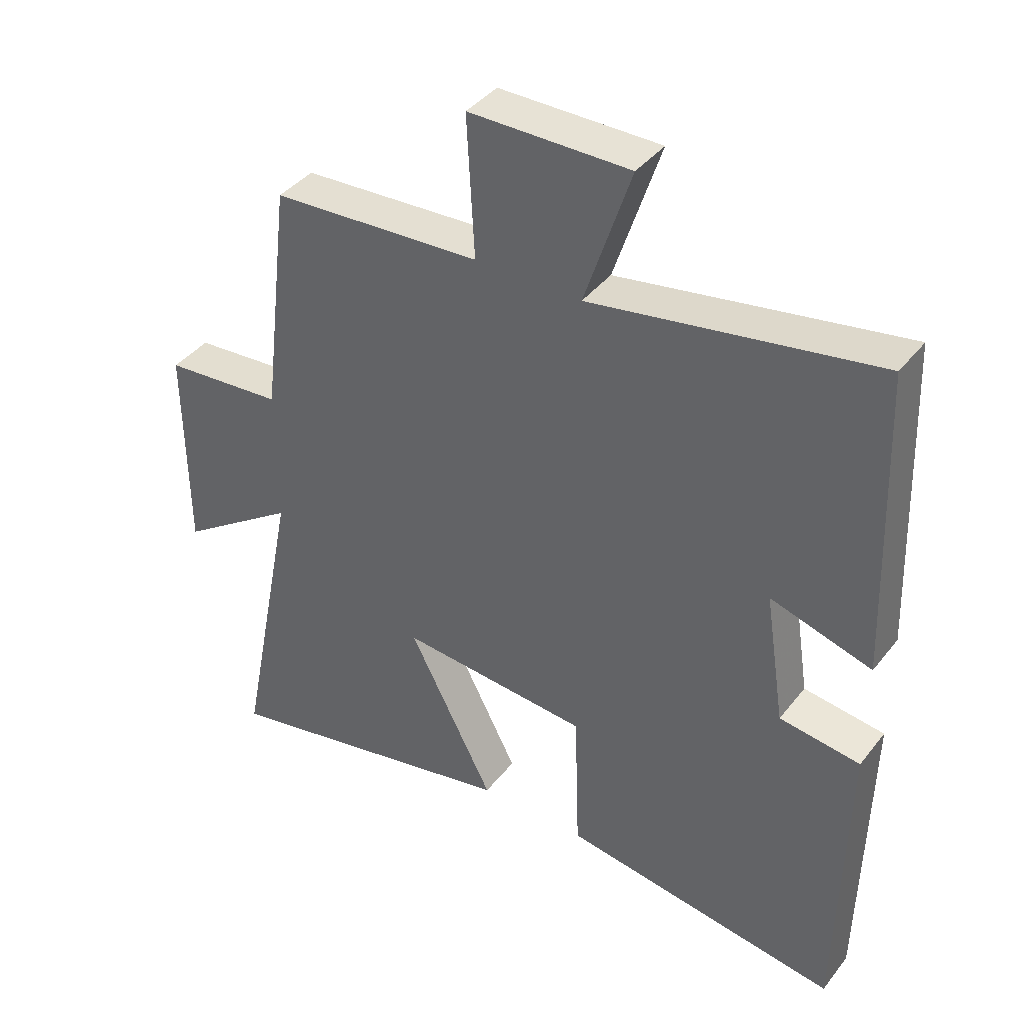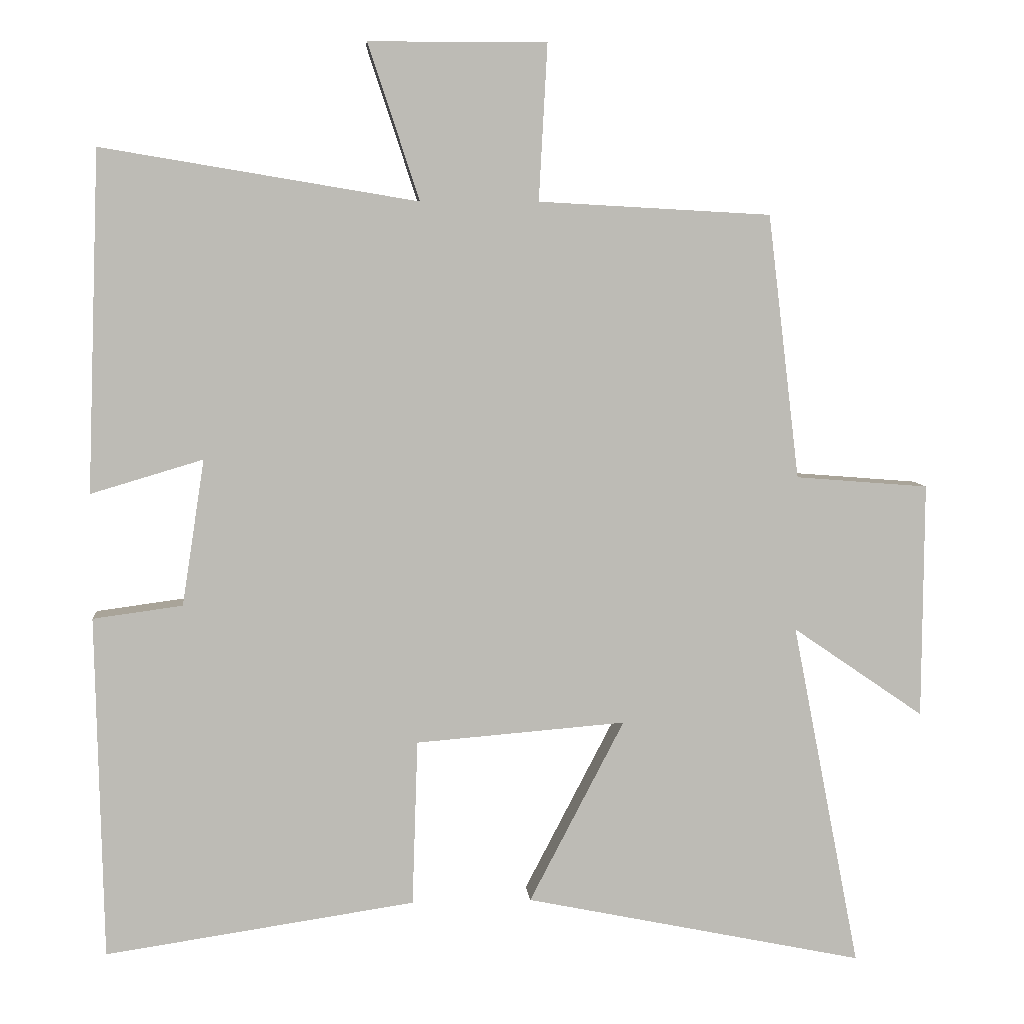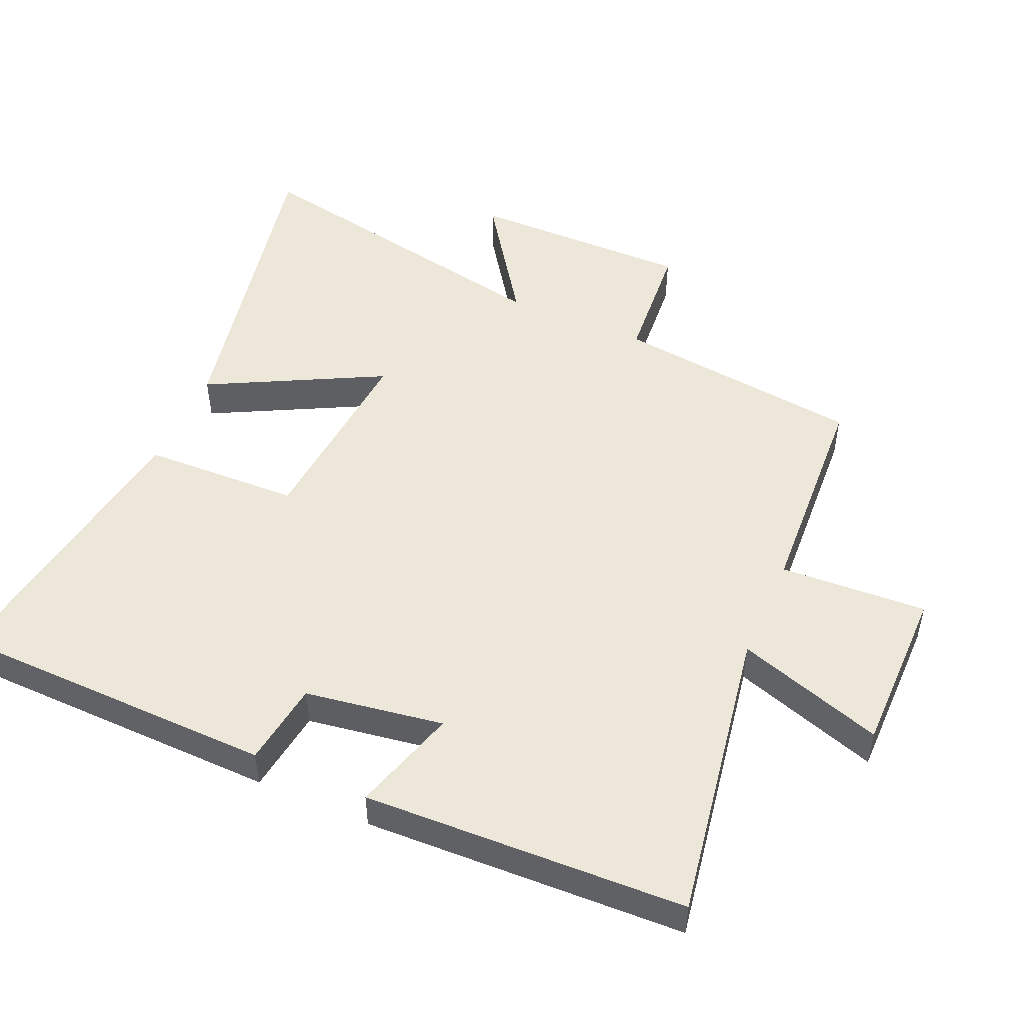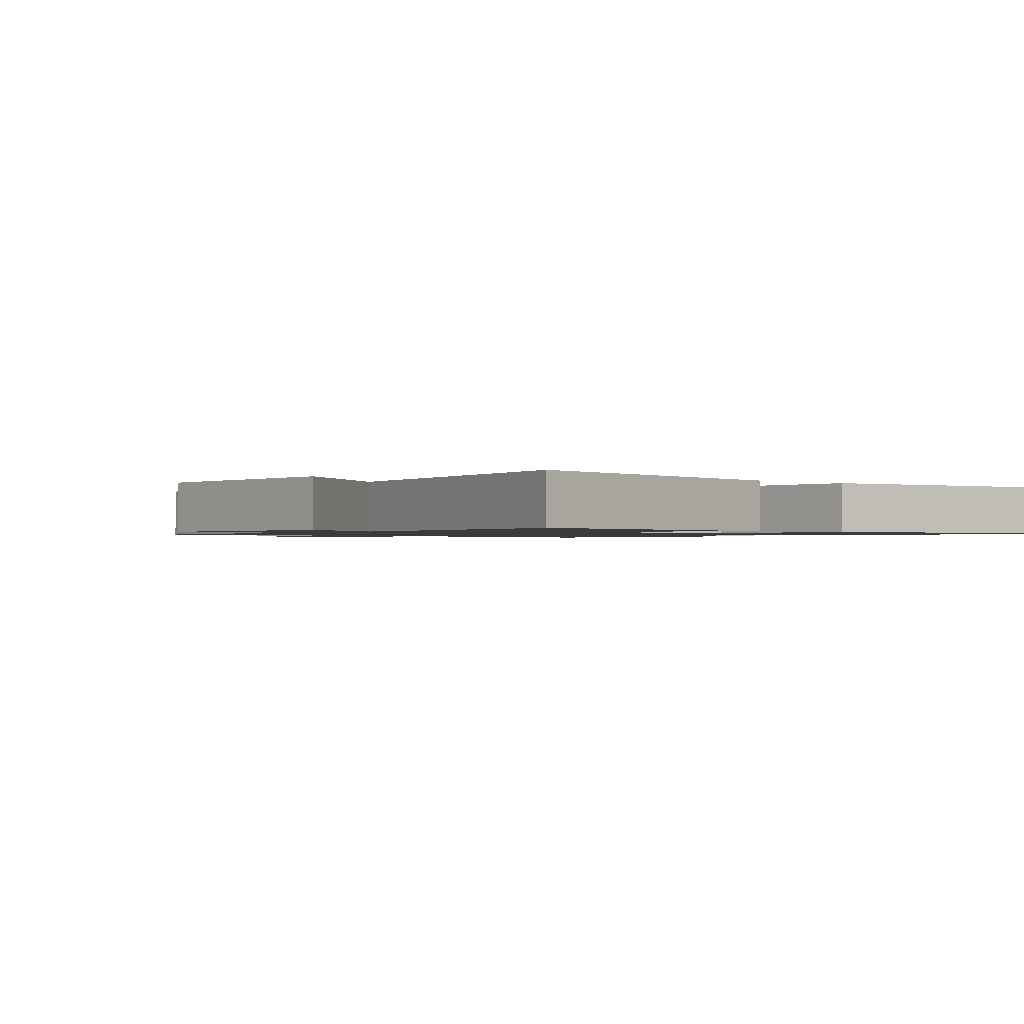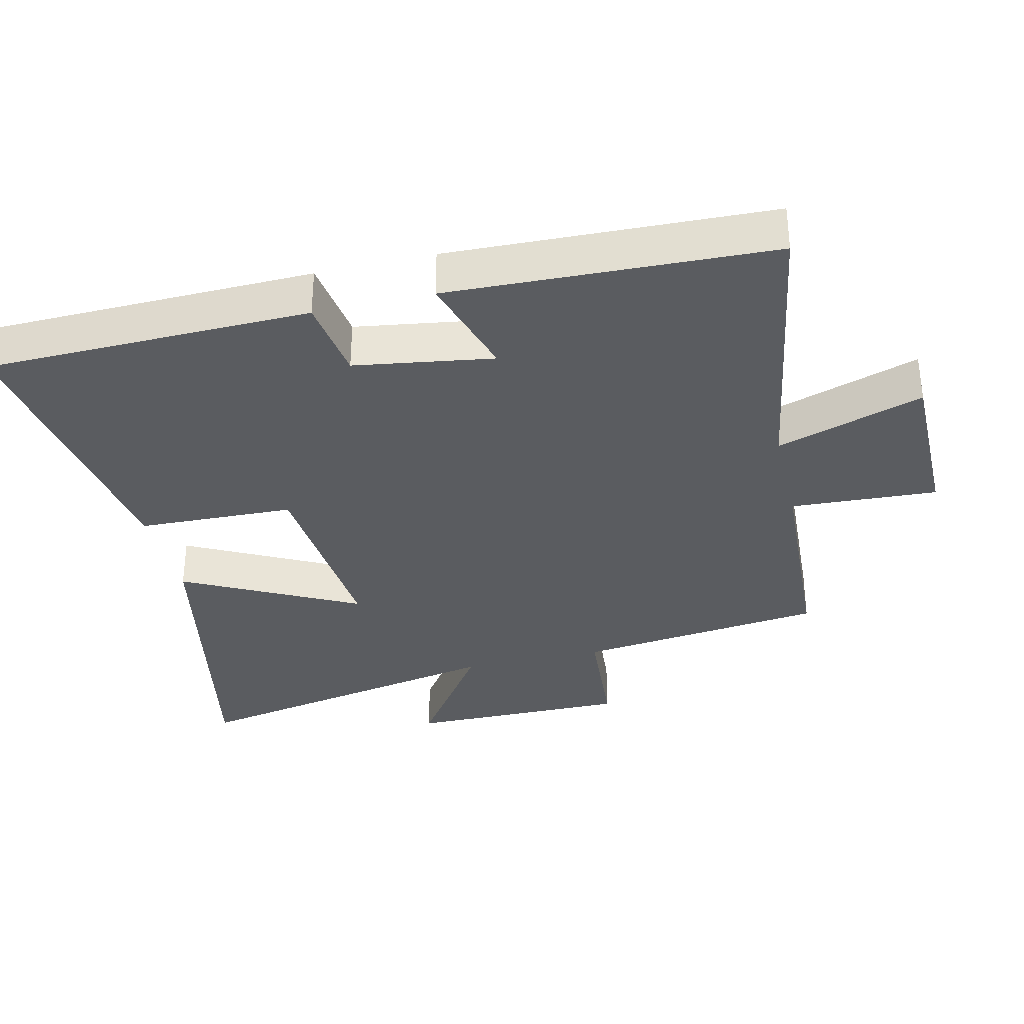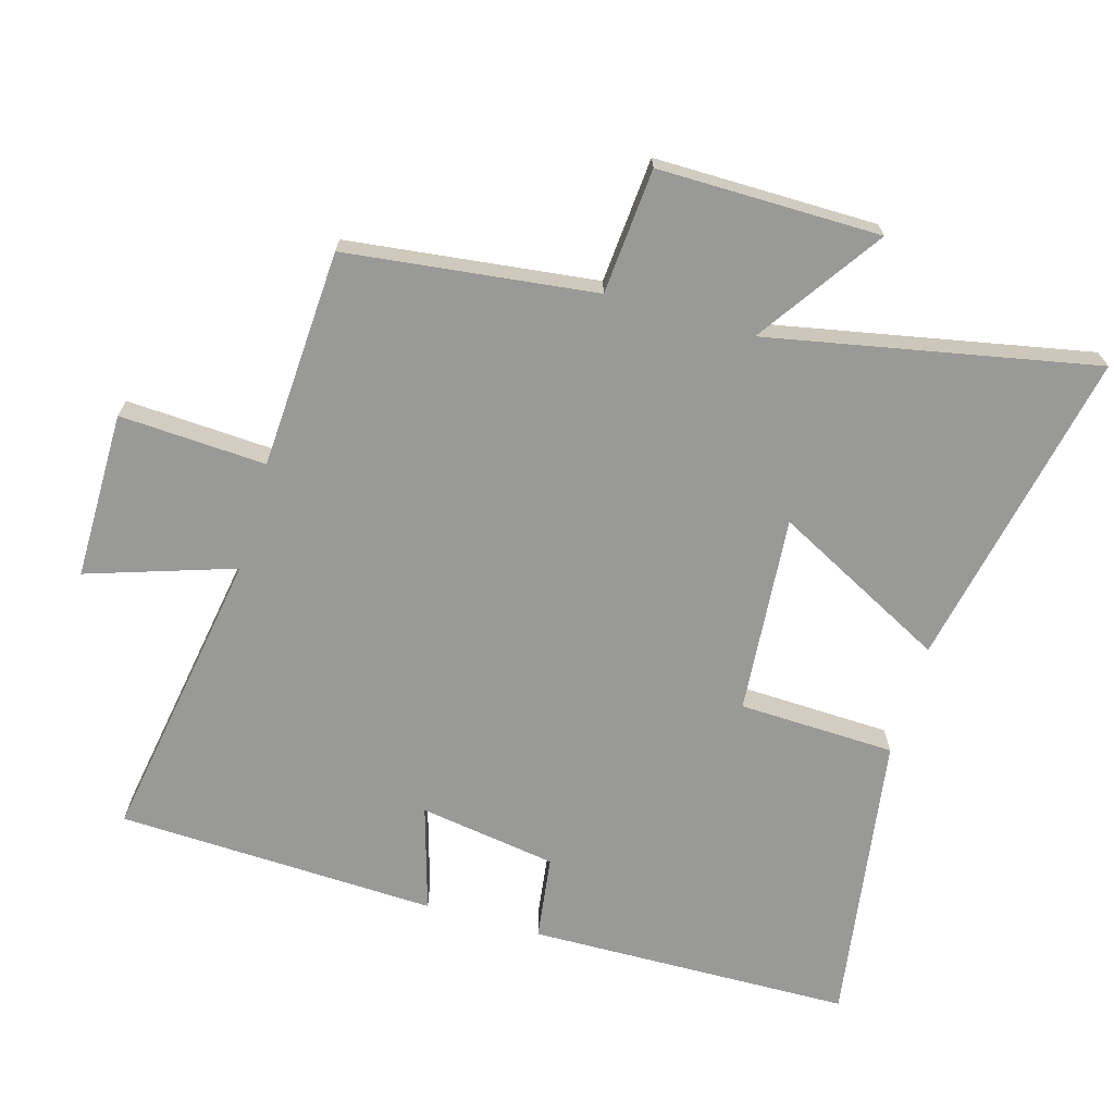
<metadata>
{"format":"obj","ext":"obj","renderer":"f3d","projection":"perspective","resolution":1024,"background":"white","views":[{"elev":40.1,"azim":-145.8,"up":"+Z"},{"elev":6.5,"azim":-4.9,"up":"+Z"},{"elev":49.6,"azim":-66.3,"up":"+Y"},{"elev":-1.1,"azim":139.8,"up":"+Y"},{"elev":-33.7,"azim":-76.6,"up":"+Y"},{"elev":-68.8,"azim":73.9,"up":"+Y"}]}
</metadata>
<code>
v 0.596 0.07 -0.599
v 0.117 0.07 -0.5
v 0.251 0.07 -0.242
v -0.045 0.07 -0.266
v -0.053 0.07 -0.5
v -0.49 0.07 -0.565
v -0.5 0.07 -0.081
v -0.374 0.07 -0.064
v -0.342 0.07 0.142
v -0.5 0.07 0.095
v -0.482 0.07 0.574
v -0.038 0.07 0.5
v -0.11 0.07 0.719
v 0.14 0.07 0.719
v 0.128 0.07 0.5
v 0.455 0.07 0.482
v 0.5 0.07 0.11
v 0.687 0.07 0.095
v 0.685 0.07 -0.237
v 0.5 0.07 -0.11
v 0.596 0 -0.599
v 0.117 0 -0.5
v 0.251 0 -0.242
v -0.045 0 -0.266
v -0.053 0 -0.5
v -0.49 0 -0.565
v -0.5 0 -0.081
v -0.374 0 -0.064
v -0.342 0 0.142
v -0.5 0 0.095
v -0.482 0 0.574
v -0.038 0 0.5
v -0.11 0 0.719
v 0.14 0 0.719
v 0.128 0 0.5
v 0.455 0 0.482
v 0.5 0 0.11
v 0.687 0 0.095
v 0.685 0 -0.237
v 0.5 0 -0.11
f 17 18 19 20
f 15 16 17 20
f 15 20 1
f 12 13 14 15
f 12 15 1
f 9 10 11 12
f 8 9 12
f 5 6 7 8
f 4 5 8 12
f 3 4 12
f 1 2 3
f 1 3 12
f 40 39 38 37
f 40 37 36 35
f 21 40 35
f 35 34 33 32
f 21 35 32
f 32 31 30 29
f 32 29 28
f 28 27 26 25
f 32 28 25 24
f 32 24 23
f 23 22 21
f 32 23 21
f 1 21 22 2
f 2 22 23 3
f 3 23 24 4
f 4 24 25 5
f 5 25 26 6
f 6 26 27 7
f 7 27 28 8
f 8 28 29 9
f 9 29 30 10
f 10 30 31 11
f 11 31 32 12
f 12 32 33 13
f 13 33 34 14
f 14 34 35 15
f 15 35 36 16
f 16 36 37 17
f 17 37 38 18
f 18 38 39 19
f 19 39 40 20
f 20 40 21 1

</code>
